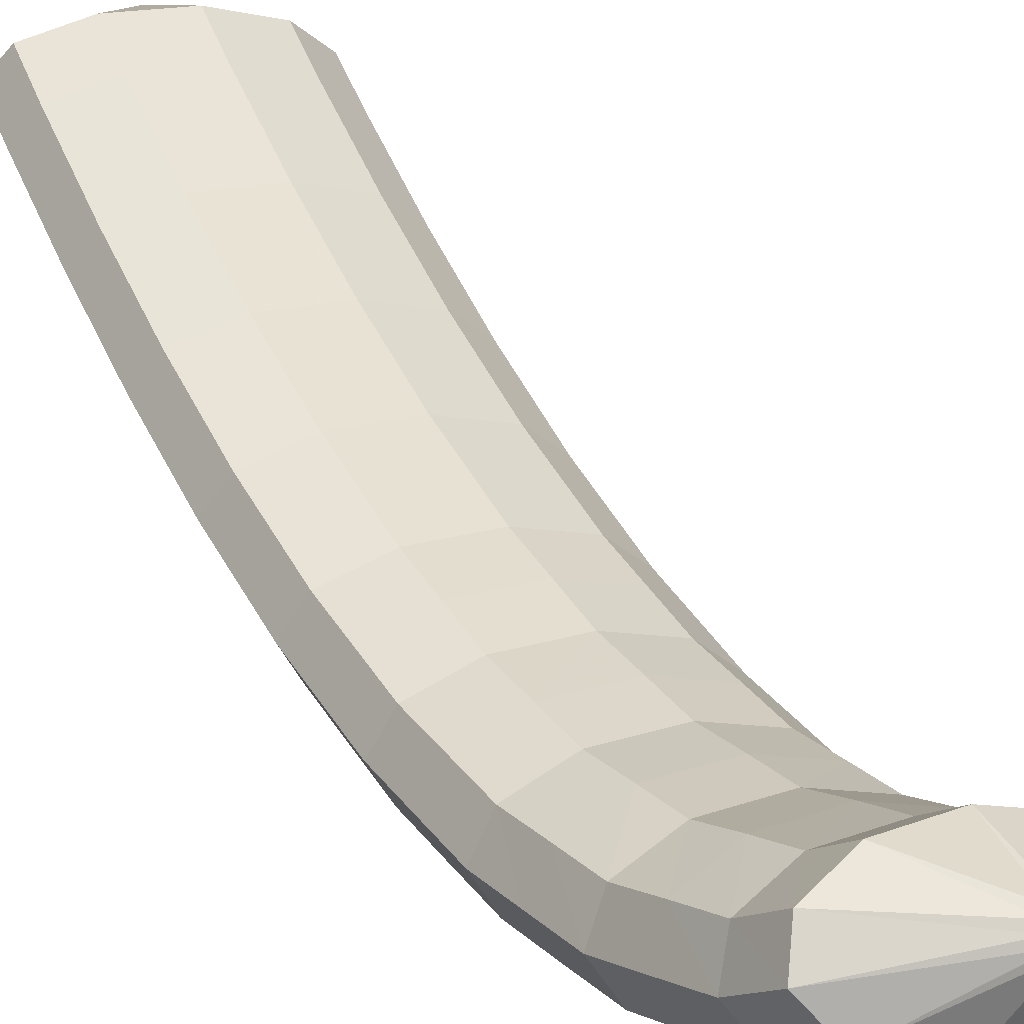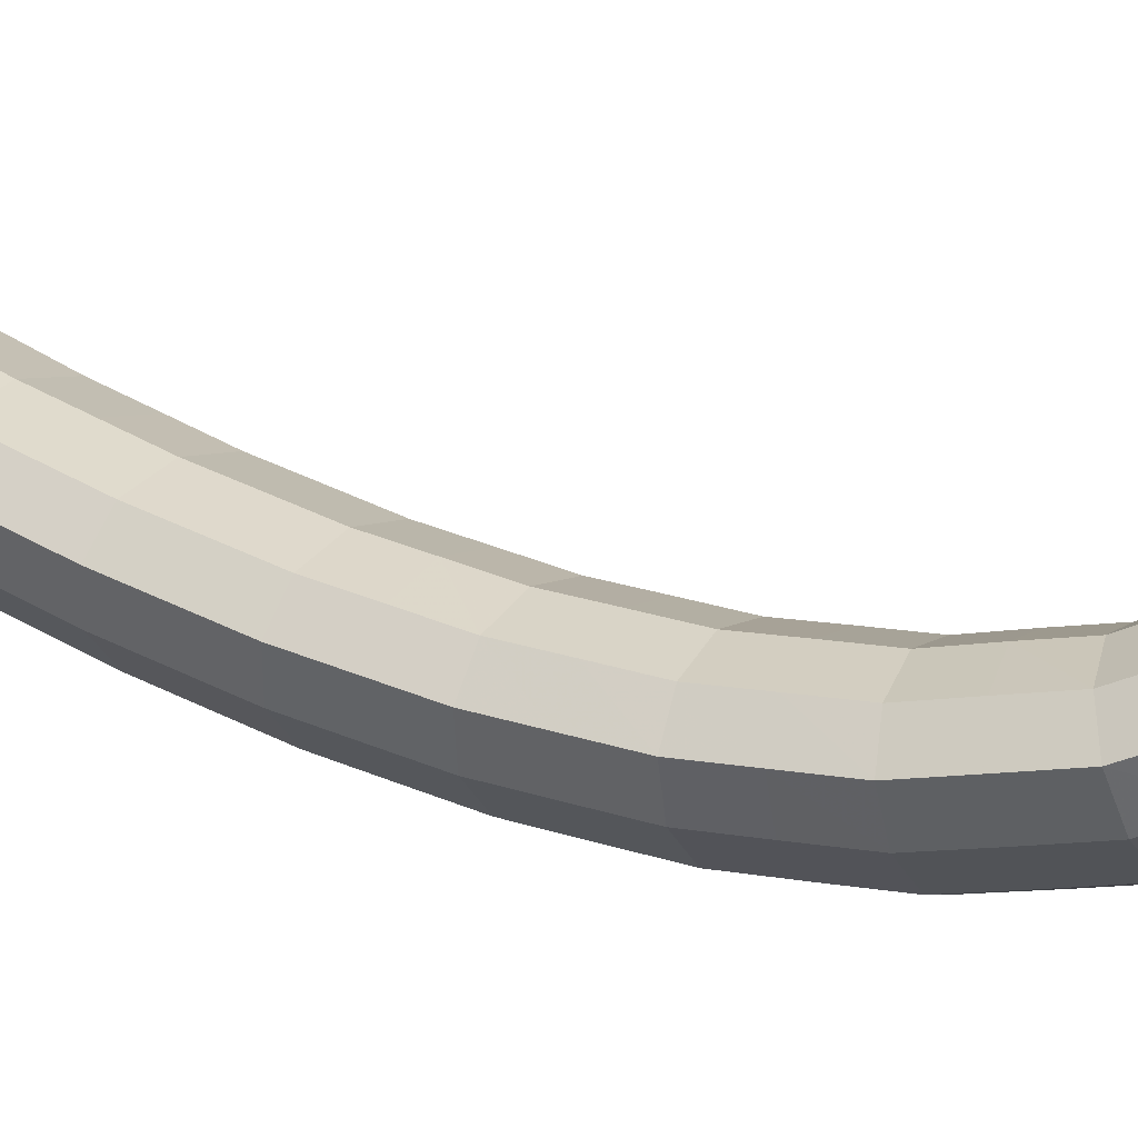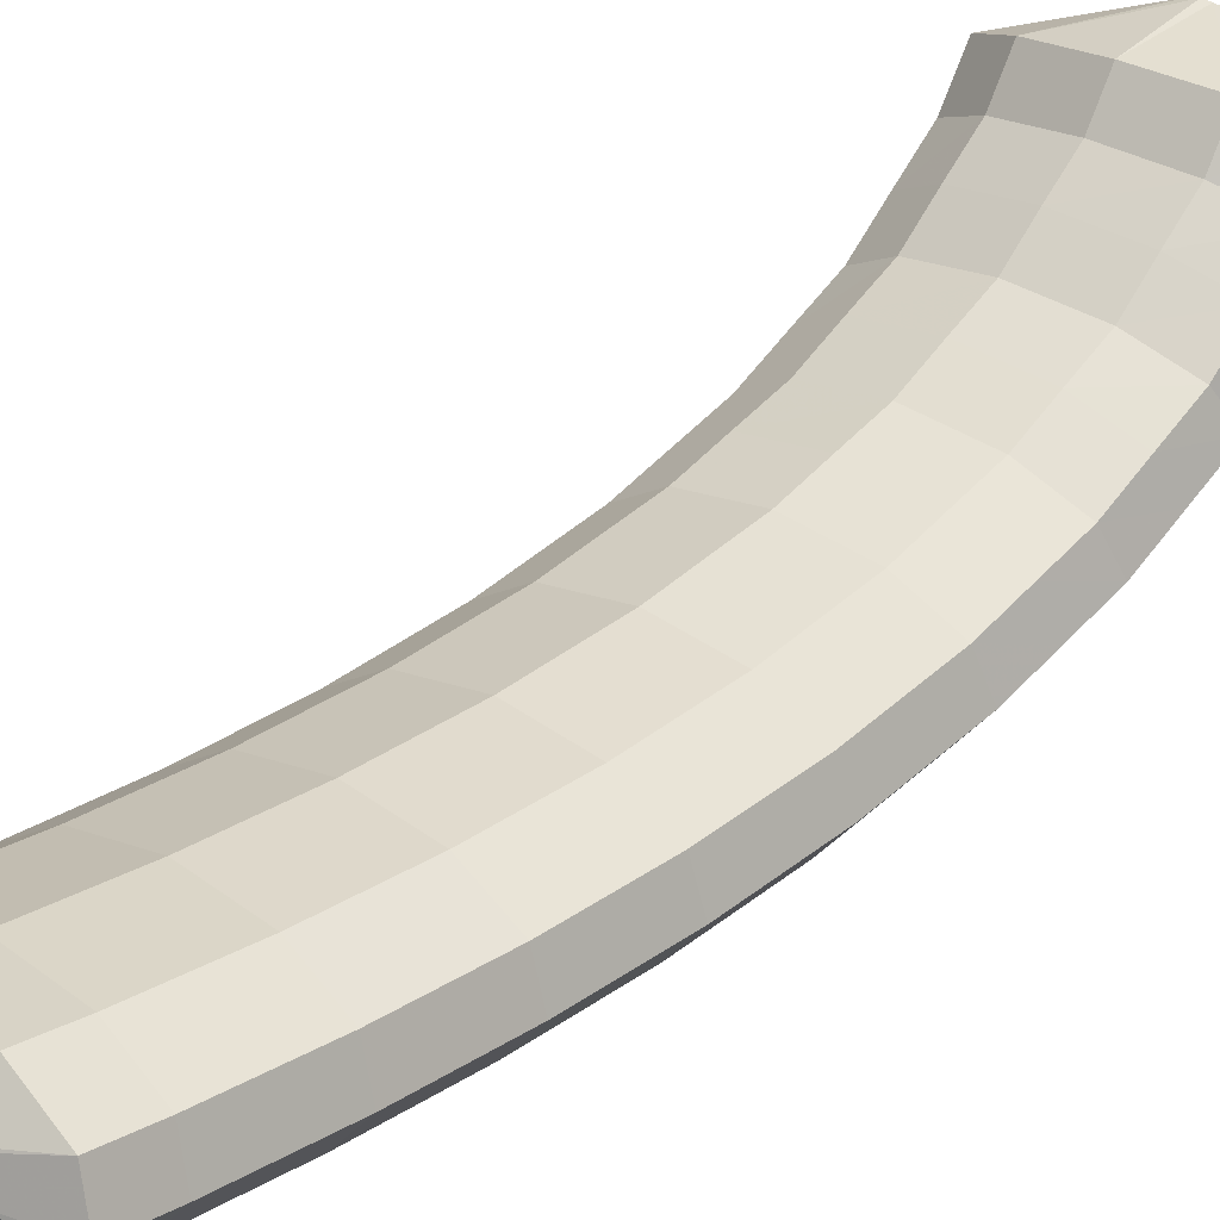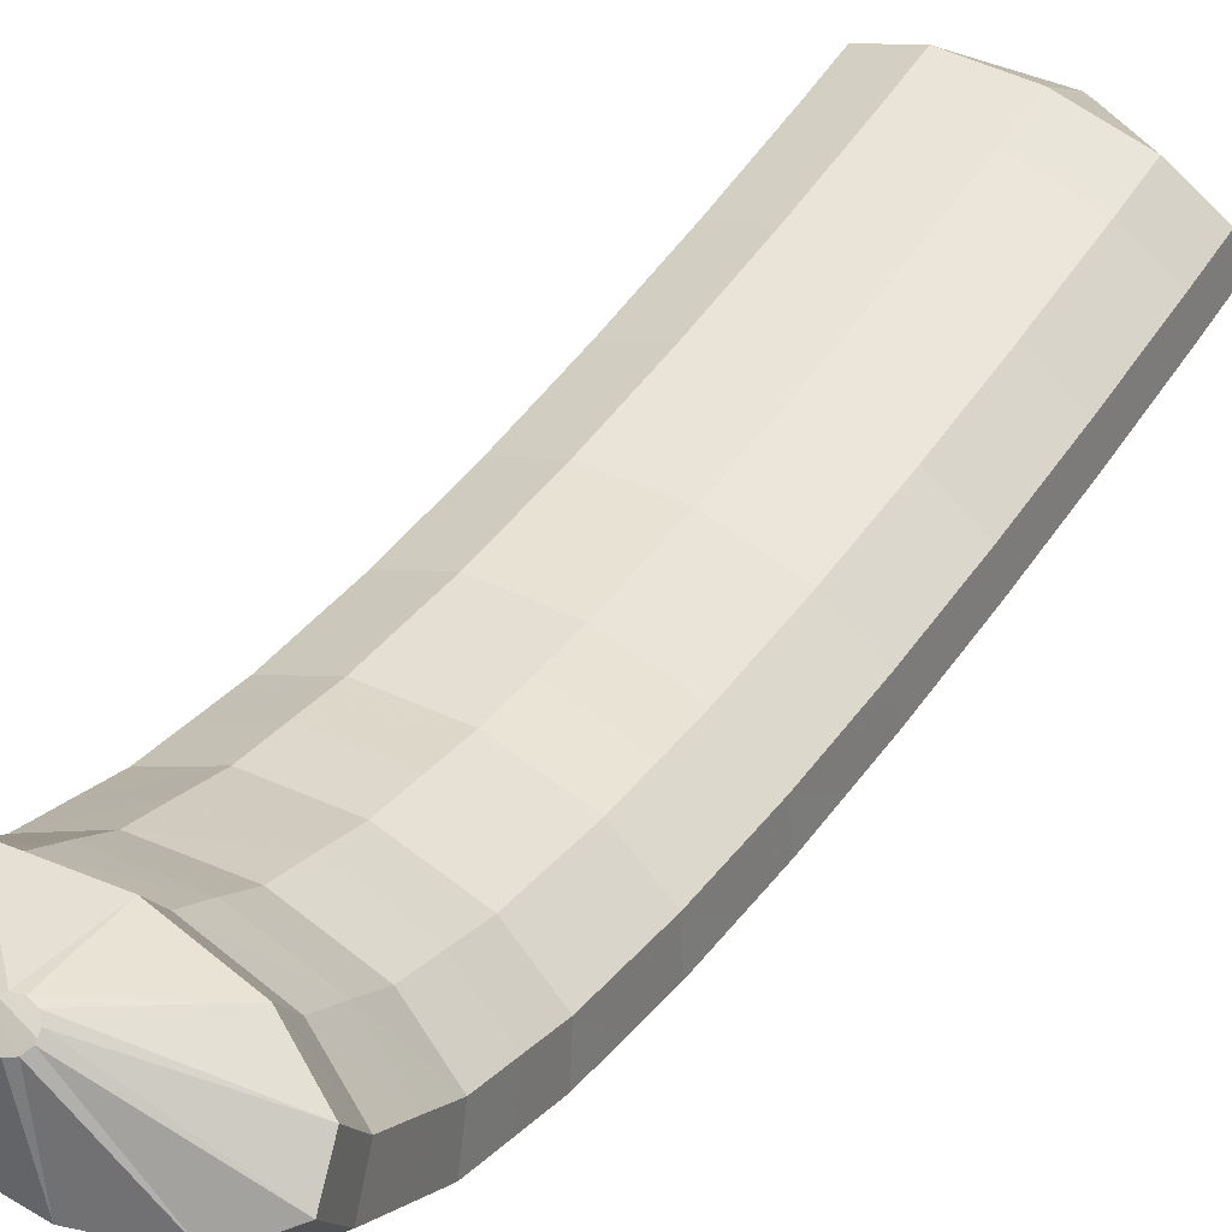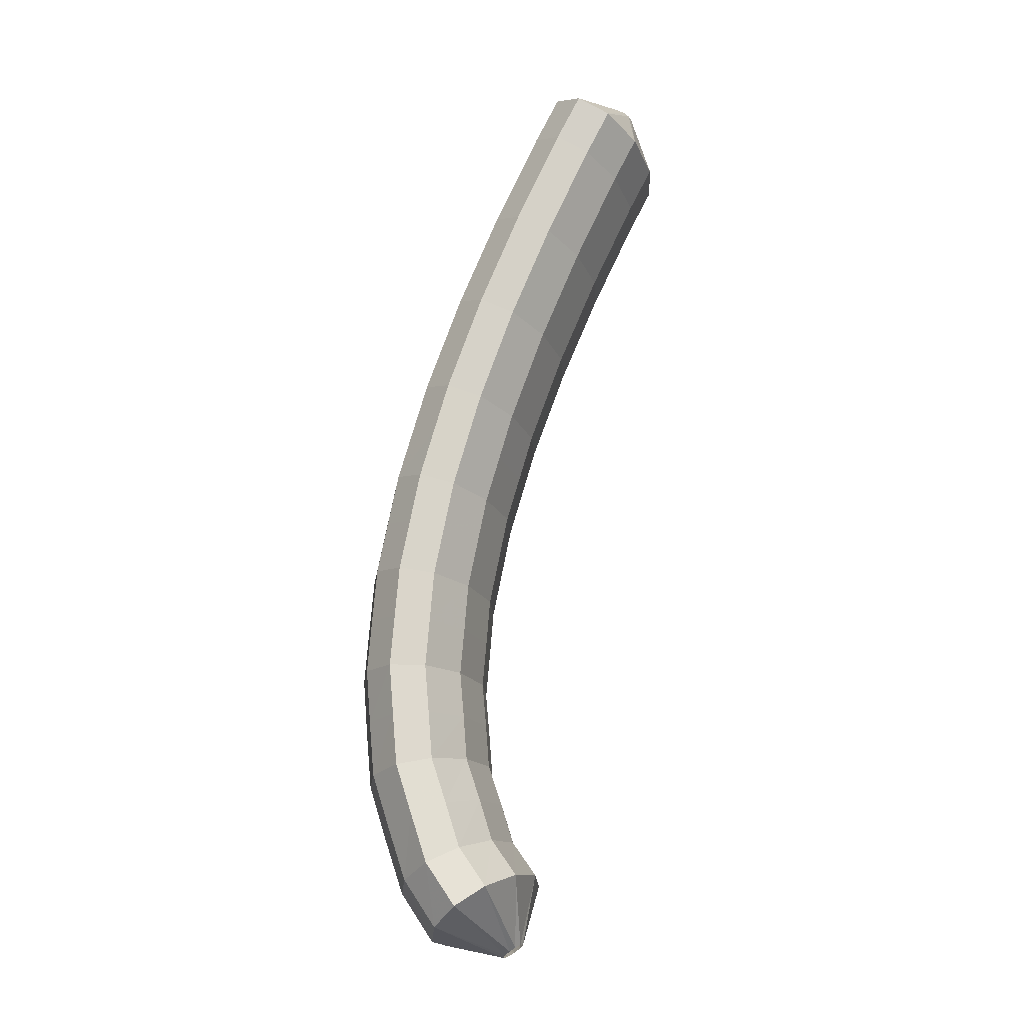
<metadata>
{"format":"obj","ext":"obj","renderer":"f3d","projection":"perspective","resolution":1024,"background":"white","views":[{"elev":33.1,"azim":-40.6,"up":"+Z"},{"elev":12.9,"azim":-78.4,"up":"+Z"},{"elev":50.0,"azim":-149.0,"up":"+Z"},{"elev":26.2,"azim":19.3,"up":"+Z"},{"elev":-7.6,"azim":-62.9,"up":"+Y"}]}
</metadata>
<code>
g tube1
v 102.4 137 132.9
v 102.1 137.1 132.9
v 101.9 137.2 132.7
v 101.8 137.3 132.5
v 101.9 137.4 132.2
v 102.1 137.5 132
v 102.3 137.4 132
v 102.6 137.3 132
v 102.7 137.2 132.2
v 102.8 137.1 132.5
v 102.6 137 132.7
v 102.4 137 132.9
v 102.2 134.3 133.9
v 99.59 134.9 134.2
v 97.64 135.7 133.8
v 97 136.3 132.7
v 97.87 136.7 131.2
v 99.98 136.7 129.9
v 102.7 136.3 129.1
v 105 135.6 129.2
v 106.4 134.8 130
v 106.3 134.3 131.3
v 104.7 134.1 132.8
v 102.2 134.3 133.9
v 101.7 132.6 133.1
v 99.09 133.2 133.5
v 97.14 133.9 133
v 96.49 134.5 131.9
v 97.36 134.9 130.5
v 99.46 134.8 129.1
v 102.1 134.4 128.4
v 104.5 133.7 128.4
v 105.9 133 129.2
v 105.8 132.5 130.5
v 104.2 132.3 132
v 101.7 132.6 133.1
v 101.2 130.8 132.4
v 98.6 131.4 132.8
v 96.64 132.1 132.3
v 95.99 132.7 131.2
v 96.85 133 129.7
v 98.95 133 128.4
v 101.6 132.6 127.6
v 104 131.9 127.7
v 105.4 131.2 128.5
v 105.3 130.7 129.8
v 103.7 130.5 131.3
v 101.2 130.8 132.4
v 100.8 129 131.7
v 98.11 129.6 132.1
v 96.15 130.3 131.6
v 95.49 130.9 130.5
v 96.34 131.2 129
v 98.44 131.1 127.7
v 101.1 130.7 126.9
v 103.5 130 126.9
v 104.9 129.4 127.8
v 104.8 128.9 129.1
v 103.2 128.8 130.6
v 100.8 129 131.7
v 100.3 127.2 131.1
v 97.64 127.8 131.5
v 95.67 128.4 131
v 95.01 129 129.8
v 95.85 129.3 128.4
v 97.95 129.2 127
v 100.6 128.8 126.2
v 103 128.1 126.3
v 104.4 127.5 127.1
v 104.3 127 128.5
v 102.8 126.9 130
v 100.3 127.2 131.1
v 99.82 125.4 130.5
v 97.17 125.9 130.8
v 95.2 126.6 130.4
v 94.52 127.1 129.2
v 95.36 127.4 127.7
v 97.45 127.3 126.4
v 100.1 126.9 125.6
v 102.5 126.2 125.6
v 103.9 125.6 126.5
v 103.8 125.2 127.9
v 102.3 125.1 129.3
v 99.82 125.4 130.5
v 99.38 123.6 129.9
v 96.73 124.1 130.3
v 94.74 124.7 129.8
v 94.06 125.2 128.7
v 94.89 125.4 127.1
v 96.98 125.3 125.8
v 99.65 124.9 125
v 102.1 124.3 125.1
v 103.5 123.7 125.9
v 103.4 123.3 127.3
v 101.9 123.3 128.8
v 99.38 123.6 129.9
v 98.94 121.7 129.4
v 96.28 122.3 129.8
v 94.29 122.9 129.3
v 93.6 123.3 128.1
v 94.42 123.5 126.6
v 96.5 123.4 125.2
v 99.18 122.9 124.5
v 101.6 122.4 124.5
v 103 121.8 125.4
v 102.9 121.5 126.8
v 101.4 121.5 128.3
v 98.94 121.7 129.4
v 98.53 119.9 129
v 95.87 120.4 129.4
v 93.87 120.9 128.9
v 93.17 121.4 127.7
v 93.98 121.5 126.2
v 96.05 121.4 124.8
v 98.73 120.9 124
v 101.2 120.4 124.1
v 102.6 119.9 125
v 102.5 119.6 126.4
v 101 119.6 127.9
v 98.53 119.9 129
v 98.12 118.1 128.6
v 95.46 118.6 129
v 93.45 119.1 128.5
v 92.73 119.4 127.3
v 93.54 119.5 125.7
v 95.6 119.3 124.4
v 98.28 118.9 123.6
v 100.7 118.4 123.6
v 102.1 117.9 124.5
v 102.1 117.7 126
v 100.6 117.7 127.5
v 98.12 118.1 128.6
v 97.75 116.2 128.4
v 95.09 116.7 128.7
v 93.07 117.1 128.2
v 92.34 117.4 127
v 93.14 117.5 125.5
v 95.2 117.2 124.1
v 97.87 116.8 123.3
v 100.3 116.3 123.4
v 101.7 115.9 124.3
v 101.7 115.8 125.7
v 100.2 115.9 127.2
v 97.75 116.2 128.4
v 97.39 114.4 128.1
v 94.73 114.8 128.5
v 92.7 115.2 128
v 91.95 115.4 126.8
v 92.73 115.4 125.2
v 94.78 115.1 123.8
v 97.46 114.7 123
v 99.91 114.3 123.1
v 101.4 113.9 124
v 101.3 113.8 125.5
v 99.86 114 127
v 97.39 114.4 128.1
v 97.1 112.5 128.1
v 94.42 112.9 128.5
v 92.38 113.3 128
v 91.63 113.4 126.7
v 92.39 113.3 125.2
v 94.43 113 123.8
v 97.11 112.6 123
v 99.57 112.2 123.1
v 101 111.9 124
v 101 111.9 125.5
v 99.56 112.1 127
v 97.1 112.5 128.1
v 96.8 110.7 128.1
v 94.12 111.1 128.4
v 92.07 111.4 127.9
v 91.3 111.4 126.7
v 92.05 111.2 125.2
v 94.08 110.8 123.8
v 96.76 110.4 123
v 99.22 110 123.1
v 100.7 109.9 124
v 100.7 110 125.4
v 99.26 110.3 127
v 96.8 110.7 128.1
v 96.6 108.9 128.4
v 93.92 109.3 128.7
v 91.85 109.5 128.2
v 91.06 109.4 127
v 91.8 109.1 125.5
v 93.83 108.6 124.1
v 96.5 108.2 123.3
v 98.98 107.9 123.4
v 100.5 107.9 124.3
v 100.5 108.1 125.7
v 99.05 108.5 127.2
v 96.6 108.9 128.4
v 96.4 107.2 128.6
v 93.71 107.6 129
v 91.64 107.6 128.5
v 90.83 107.3 127.3
v 91.55 106.9 125.8
v 93.57 106.4 124.5
v 96.25 105.9 123.7
v 98.73 105.7 123.7
v 100.2 105.9 124.6
v 100.3 106.2 126
v 98.85 106.7 127.5
v 96.4 107.2 128.6
v 96.33 105.6 129.3
v 93.64 105.9 129.6
v 91.56 105.8 129.2
v 90.74 105.4 128.1
v 91.46 104.8 126.6
v 93.47 104.2 125.3
v 96.14 103.8 124.5
v 98.63 103.7 124.5
v 100.1 103.9 125.3
v 100.2 104.5 126.7
v 98.77 105.1 128.2
v 96.33 105.6 129.3
v 96.25 104.1 129.8
v 93.56 104.3 130.2
v 91.47 104.1 129.9
v 90.65 103.5 128.8
v 91.36 102.7 127.4
v 93.37 102 126.2
v 96.05 101.6 125.4
v 98.54 101.6 125.4
v 100.1 102 126.1
v 100.1 102.7 127.4
v 98.69 103.5 128.8
v 96.25 104.1 129.8
v 96.33 102.7 130.8
v 93.64 102.9 131.3
v 91.56 102.6 131
v 90.75 101.8 130.1
v 91.46 100.9 128.8
v 93.47 100.1 127.5
v 96.15 99.7 126.8
v 98.64 99.78 126.7
v 100.1 100.3 127.3
v 100.2 101.2 128.5
v 98.78 102.1 129.8
v 96.33 102.7 130.8
v 95.8 99.97 130.5
v 95.52 99.97 130.6
v 95.28 99.87 130.4
v 95.16 99.72 130.2
v 95.19 99.55 130
v 95.37 99.43 129.8
v 95.63 99.38 129.8
v 95.91 99.44 129.8
v 96.1 99.57 130
v 96.15 99.74 130.2
v 96.04 99.89 130.4
v 95.8 99.97 130.5
f 1 2 14
f 14 13 1
f 2 3 15
f 15 14 2
f 3 4 16
f 16 15 3
f 4 5 17
f 17 16 4
f 5 6 18
f 18 17 5
f 6 7 19
f 19 18 6
f 7 8 20
f 20 19 7
f 8 9 21
f 21 20 8
f 9 10 22
f 22 21 9
f 10 11 23
f 23 22 10
f 11 12 24
f 24 23 11
f 13 14 26
f 26 25 13
f 14 15 27
f 27 26 14
f 15 16 28
f 28 27 15
f 16 17 29
f 29 28 16
f 17 18 30
f 30 29 17
f 18 19 31
f 31 30 18
f 19 20 32
f 32 31 19
f 20 21 33
f 33 32 20
f 21 22 34
f 34 33 21
f 22 23 35
f 35 34 22
f 23 24 36
f 36 35 23
f 25 26 38
f 38 37 25
f 26 27 39
f 39 38 26
f 27 28 40
f 40 39 27
f 28 29 41
f 41 40 28
f 29 30 42
f 42 41 29
f 30 31 43
f 43 42 30
f 31 32 44
f 44 43 31
f 32 33 45
f 45 44 32
f 33 34 46
f 46 45 33
f 34 35 47
f 47 46 34
f 35 36 48
f 48 47 35
f 37 38 50
f 50 49 37
f 38 39 51
f 51 50 38
f 39 40 52
f 52 51 39
f 40 41 53
f 53 52 40
f 41 42 54
f 54 53 41
f 42 43 55
f 55 54 42
f 43 44 56
f 56 55 43
f 44 45 57
f 57 56 44
f 45 46 58
f 58 57 45
f 46 47 59
f 59 58 46
f 47 48 60
f 60 59 47
f 49 50 62
f 62 61 49
f 50 51 63
f 63 62 50
f 51 52 64
f 64 63 51
f 52 53 65
f 65 64 52
f 53 54 66
f 66 65 53
f 54 55 67
f 67 66 54
f 55 56 68
f 68 67 55
f 56 57 69
f 69 68 56
f 57 58 70
f 70 69 57
f 58 59 71
f 71 70 58
f 59 60 72
f 72 71 59
f 61 62 74
f 74 73 61
f 62 63 75
f 75 74 62
f 63 64 76
f 76 75 63
f 64 65 77
f 77 76 64
f 65 66 78
f 78 77 65
f 66 67 79
f 79 78 66
f 67 68 80
f 80 79 67
f 68 69 81
f 81 80 68
f 69 70 82
f 82 81 69
f 70 71 83
f 83 82 70
f 71 72 84
f 84 83 71
f 73 74 86
f 86 85 73
f 74 75 87
f 87 86 74
f 75 76 88
f 88 87 75
f 76 77 89
f 89 88 76
f 77 78 90
f 90 89 77
f 78 79 91
f 91 90 78
f 79 80 92
f 92 91 79
f 80 81 93
f 93 92 80
f 81 82 94
f 94 93 81
f 82 83 95
f 95 94 82
f 83 84 96
f 96 95 83
f 85 86 98
f 98 97 85
f 86 87 99
f 99 98 86
f 87 88 100
f 100 99 87
f 88 89 101
f 101 100 88
f 89 90 102
f 102 101 89
f 90 91 103
f 103 102 90
f 91 92 104
f 104 103 91
f 92 93 105
f 105 104 92
f 93 94 106
f 106 105 93
f 94 95 107
f 107 106 94
f 95 96 108
f 108 107 95
f 97 98 110
f 110 109 97
f 98 99 111
f 111 110 98
f 99 100 112
f 112 111 99
f 100 101 113
f 113 112 100
f 101 102 114
f 114 113 101
f 102 103 115
f 115 114 102
f 103 104 116
f 116 115 103
f 104 105 117
f 117 116 104
f 105 106 118
f 118 117 105
f 106 107 119
f 119 118 106
f 107 108 120
f 120 119 107
f 109 110 122
f 122 121 109
f 110 111 123
f 123 122 110
f 111 112 124
f 124 123 111
f 112 113 125
f 125 124 112
f 113 114 126
f 126 125 113
f 114 115 127
f 127 126 114
f 115 116 128
f 128 127 115
f 116 117 129
f 129 128 116
f 117 118 130
f 130 129 117
f 118 119 131
f 131 130 118
f 119 120 132
f 132 131 119
f 121 122 134
f 134 133 121
f 122 123 135
f 135 134 122
f 123 124 136
f 136 135 123
f 124 125 137
f 137 136 124
f 125 126 138
f 138 137 125
f 126 127 139
f 139 138 126
f 127 128 140
f 140 139 127
f 128 129 141
f 141 140 128
f 129 130 142
f 142 141 129
f 130 131 143
f 143 142 130
f 131 132 144
f 144 143 131
f 133 134 146
f 146 145 133
f 134 135 147
f 147 146 134
f 135 136 148
f 148 147 135
f 136 137 149
f 149 148 136
f 137 138 150
f 150 149 137
f 138 139 151
f 151 150 138
f 139 140 152
f 152 151 139
f 140 141 153
f 153 152 140
f 141 142 154
f 154 153 141
f 142 143 155
f 155 154 142
f 143 144 156
f 156 155 143
f 145 146 158
f 158 157 145
f 146 147 159
f 159 158 146
f 147 148 160
f 160 159 147
f 148 149 161
f 161 160 148
f 149 150 162
f 162 161 149
f 150 151 163
f 163 162 150
f 151 152 164
f 164 163 151
f 152 153 165
f 165 164 152
f 153 154 166
f 166 165 153
f 154 155 167
f 167 166 154
f 155 156 168
f 168 167 155
f 157 158 170
f 170 169 157
f 158 159 171
f 171 170 158
f 159 160 172
f 172 171 159
f 160 161 173
f 173 172 160
f 161 162 174
f 174 173 161
f 162 163 175
f 175 174 162
f 163 164 176
f 176 175 163
f 164 165 177
f 177 176 164
f 165 166 178
f 178 177 165
f 166 167 179
f 179 178 166
f 167 168 180
f 180 179 167
f 169 170 182
f 182 181 169
f 170 171 183
f 183 182 170
f 171 172 184
f 184 183 171
f 172 173 185
f 185 184 172
f 173 174 186
f 186 185 173
f 174 175 187
f 187 186 174
f 175 176 188
f 188 187 175
f 176 177 189
f 189 188 176
f 177 178 190
f 190 189 177
f 178 179 191
f 191 190 178
f 179 180 192
f 192 191 179
f 181 182 194
f 194 193 181
f 182 183 195
f 195 194 182
f 183 184 196
f 196 195 183
f 184 185 197
f 197 196 184
f 185 186 198
f 198 197 185
f 186 187 199
f 199 198 186
f 187 188 200
f 200 199 187
f 188 189 201
f 201 200 188
f 189 190 202
f 202 201 189
f 190 191 203
f 203 202 190
f 191 192 204
f 204 203 191
f 193 194 206
f 206 205 193
f 194 195 207
f 207 206 194
f 195 196 208
f 208 207 195
f 196 197 209
f 209 208 196
f 197 198 210
f 210 209 197
f 198 199 211
f 211 210 198
f 199 200 212
f 212 211 199
f 200 201 213
f 213 212 200
f 201 202 214
f 214 213 201
f 202 203 215
f 215 214 202
f 203 204 216
f 216 215 203
f 205 206 218
f 218 217 205
f 206 207 219
f 219 218 206
f 207 208 220
f 220 219 207
f 208 209 221
f 221 220 208
f 209 210 222
f 222 221 209
f 210 211 223
f 223 222 210
f 211 212 224
f 224 223 211
f 212 213 225
f 225 224 212
f 213 214 226
f 226 225 213
f 214 215 227
f 227 226 214
f 215 216 228
f 228 227 215
f 217 218 230
f 230 229 217
f 218 219 231
f 231 230 218
f 219 220 232
f 232 231 219
f 220 221 233
f 233 232 220
f 221 222 234
f 234 233 221
f 222 223 235
f 235 234 222
f 223 224 236
f 236 235 223
f 224 225 237
f 237 236 224
f 225 226 238
f 238 237 225
f 226 227 239
f 239 238 226
f 227 228 240
f 240 239 227
f 229 230 242
f 242 241 229
f 230 231 243
f 243 242 230
f 231 232 244
f 244 243 231
f 232 233 245
f 245 244 232
f 233 234 246
f 246 245 233
f 234 235 247
f 247 246 234
f 235 236 248
f 248 247 235
f 236 237 249
f 249 248 236
f 237 238 250
f 250 249 237
f 238 239 251
f 251 250 238
f 239 240 252
f 252 251 239
g

</code>
